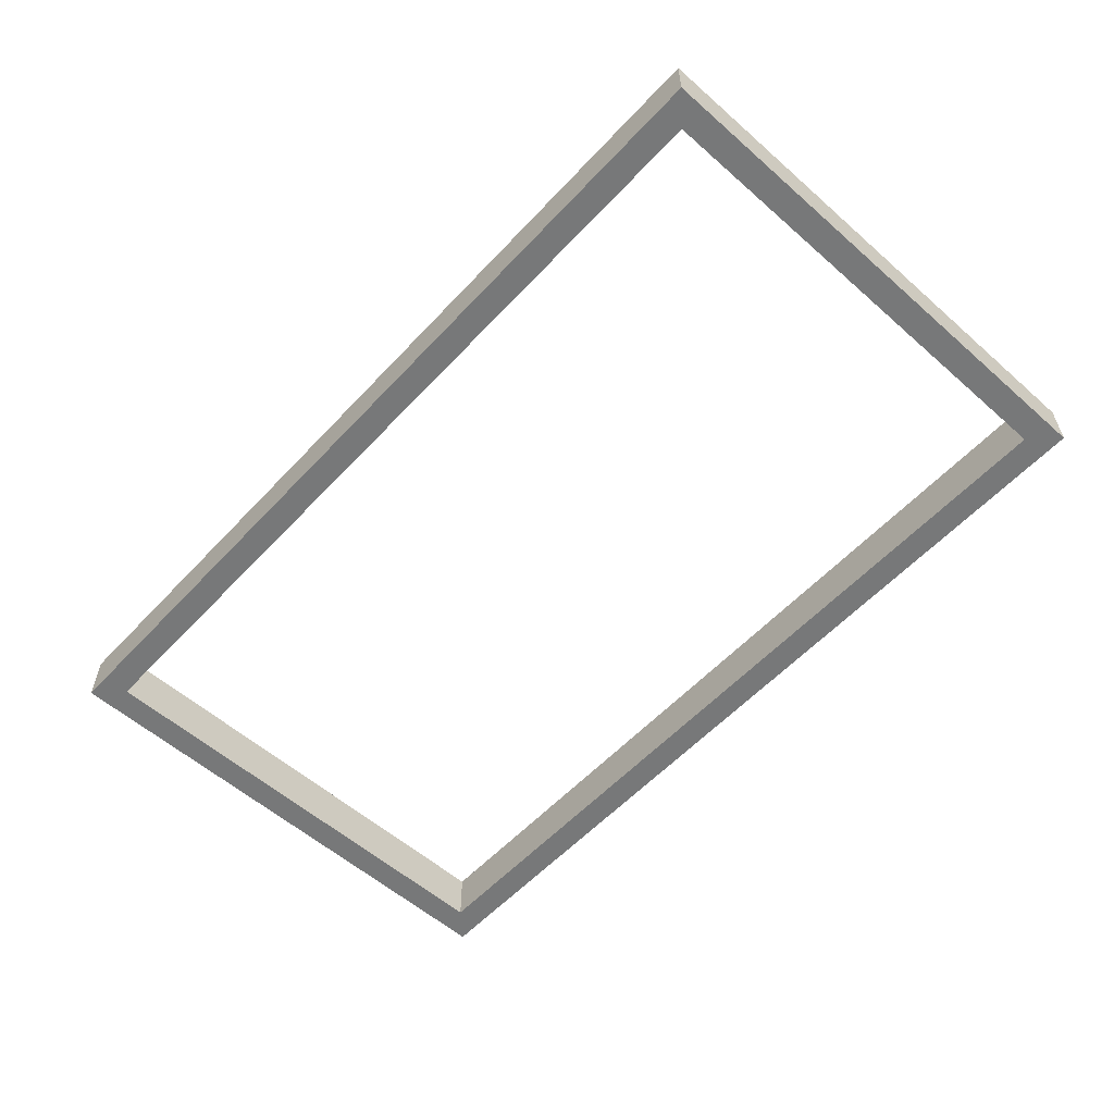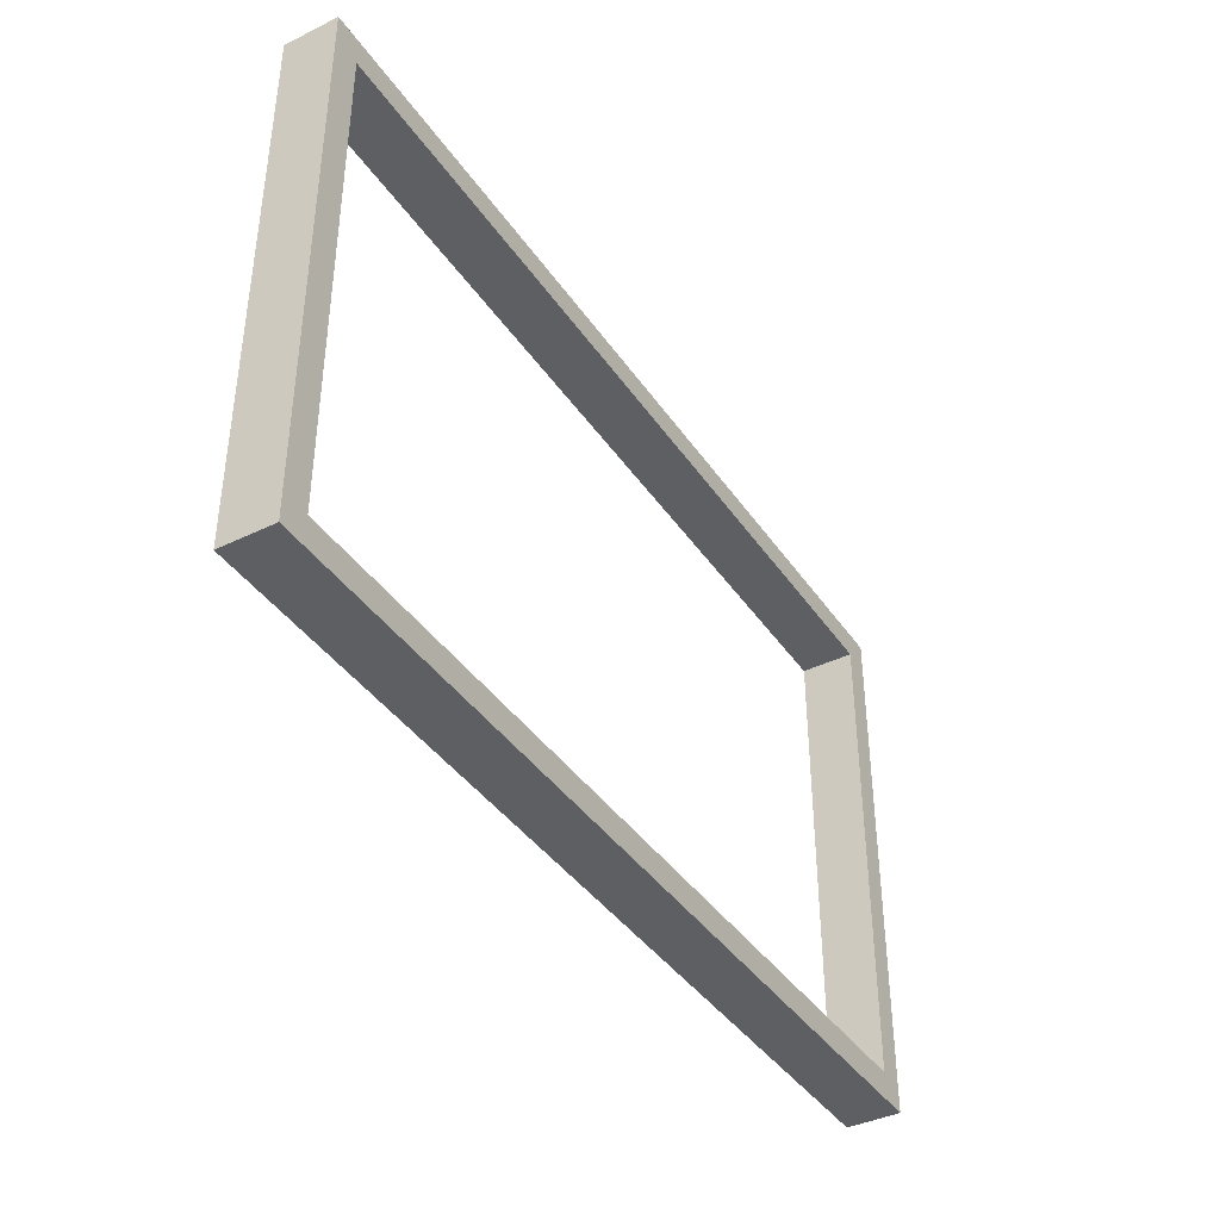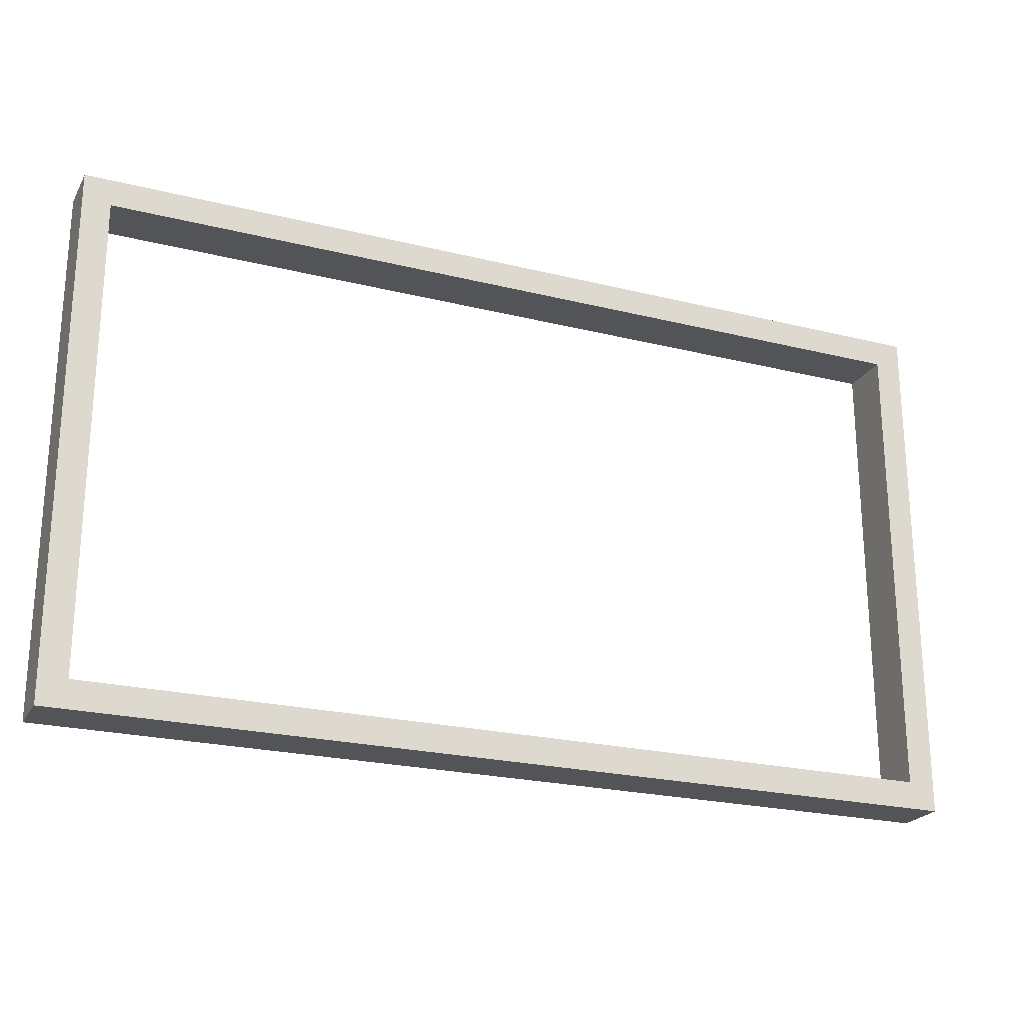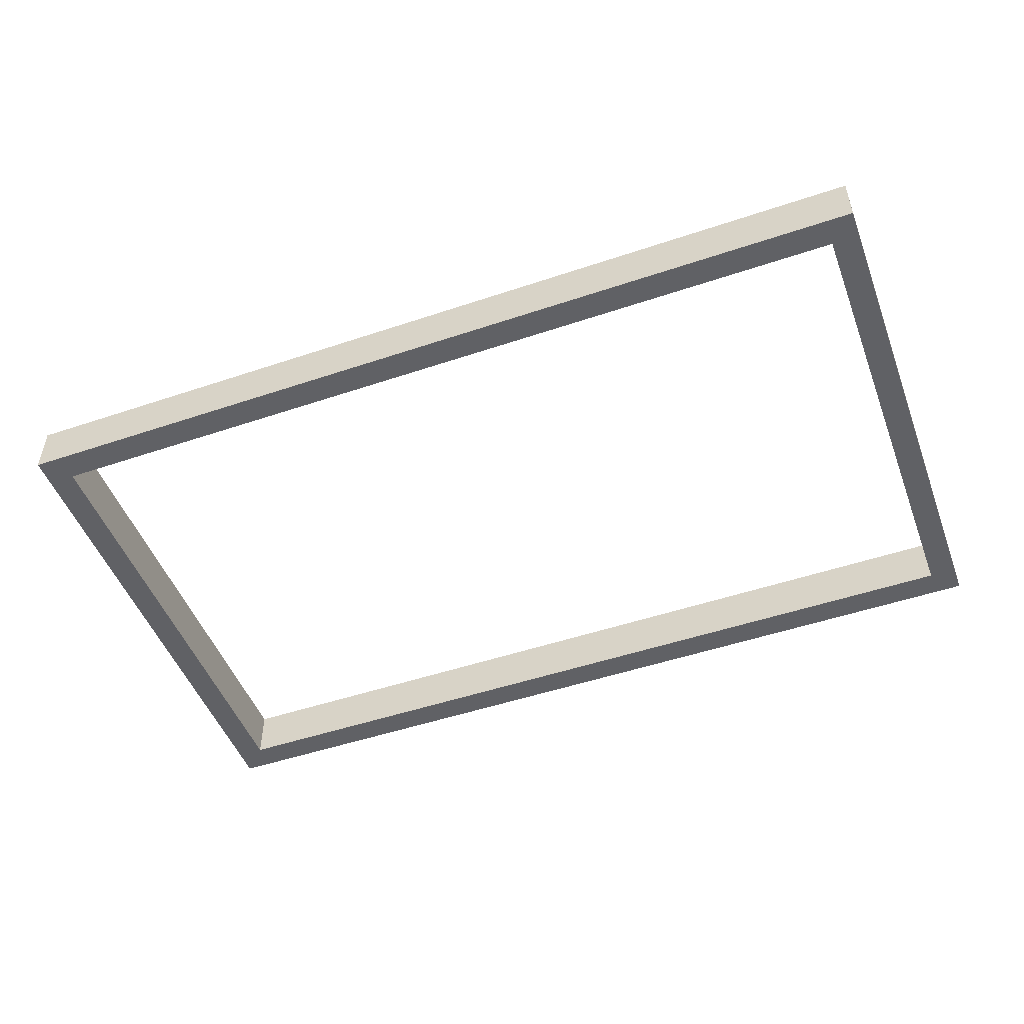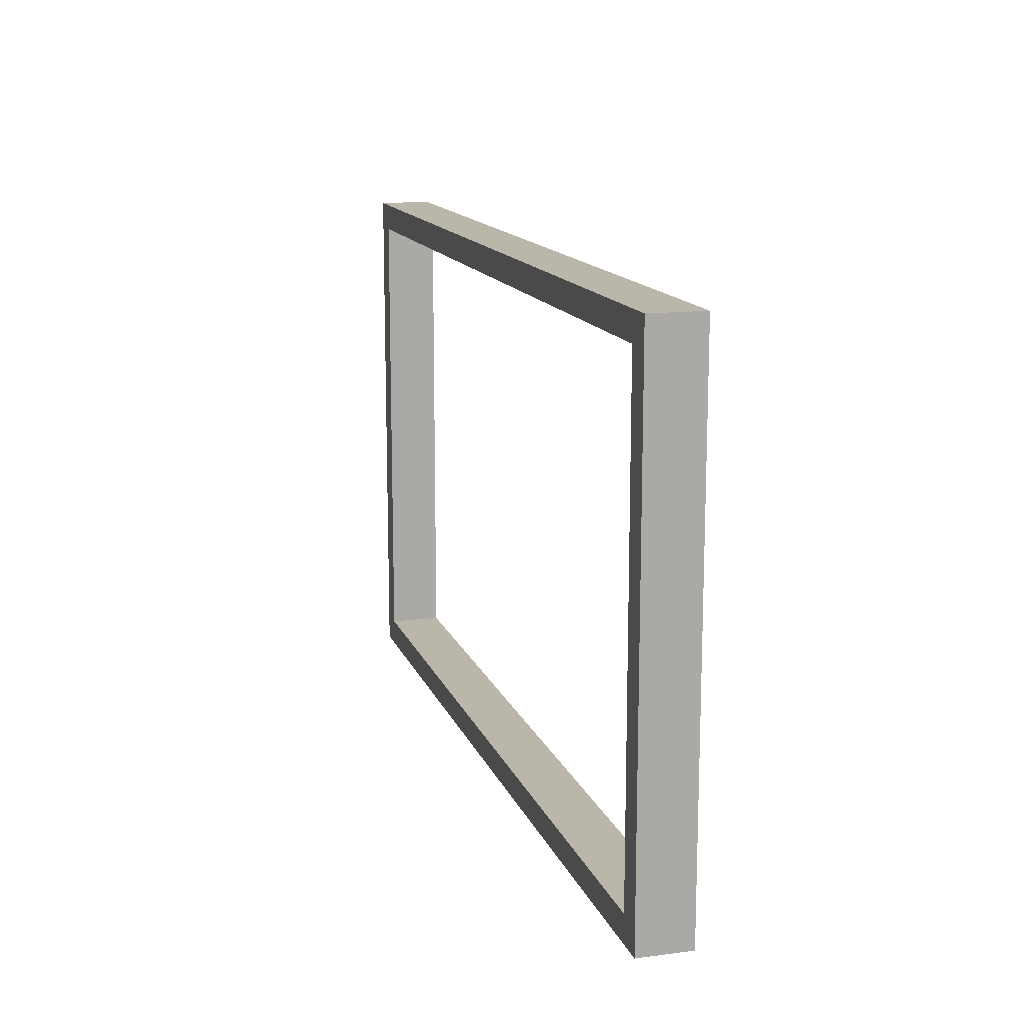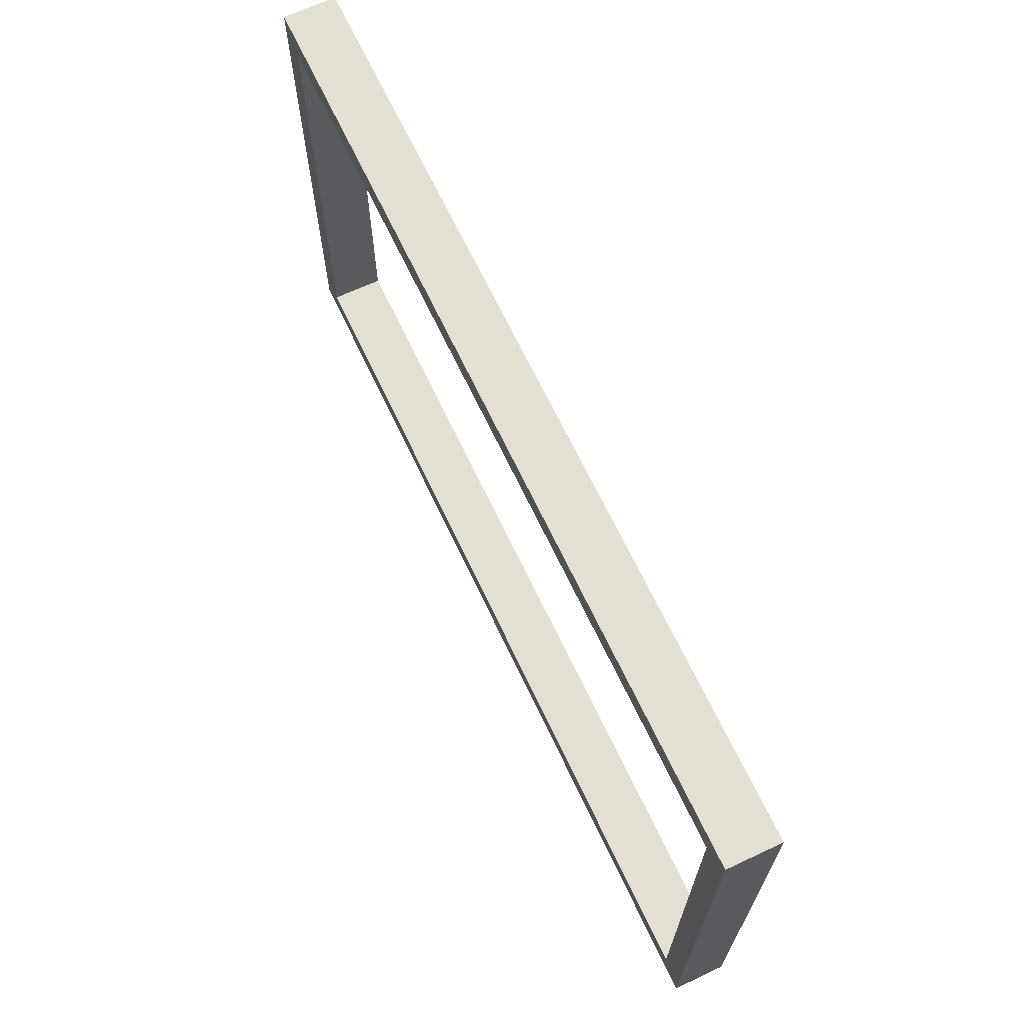
<metadata>
{"format":"obj","ext":"obj","renderer":"f3d","projection":"perspective","resolution":1024,"background":"white","views":[{"elev":-57.3,"azim":47.6,"up":"+Y"},{"elev":-40.0,"azim":121.0,"up":"+Z"},{"elev":-23.0,"azim":157.1,"up":"+Z"},{"elev":-49.6,"azim":20.4,"up":"+Y"},{"elev":14.0,"azim":-106.0,"up":"+Z"},{"elev":66.9,"azim":64.8,"up":"+Z"}]}
</metadata>
<code>
v 66.5 7.7 38.75
v 66.5 7.7 -38.75
v -66.5 7.7 -38.75
v -66.5 7.7 38.75
v -62.5 7.7 34.75
v -62.5 7.7 -34.75
v 62.5 7.7 -34.75
v 62.5 7.7 34.75
v 66.5 7.7 -38.75
v 66.5 7.7 38.75
v 66.5 0 38.75
v 66.5 0 -38.75
v 62.5 7.7 34.75
v 62.5 7.7 -34.75
v 62.5 0 -34.75
v 62.5 0 34.75
v -62.5 7.7 34.75
v 62.5 7.7 34.75
v 62.5 0 34.75
v -62.5 0 34.75
v -62.5 7.7 -34.75
v -62.5 7.7 34.75
v -62.5 0 34.75
v -62.5 0 -34.75
v 62.5 7.7 -34.75
v -62.5 7.7 -34.75
v -62.5 0 -34.75
v 62.5 0 -34.75
v -66.5 7.7 38.75
v -66.5 0 38.75
v 66.5 0 38.75
v 66.5 7.7 38.75
v -66.5 7.7 38.75
v -66.5 7.7 -38.75
v -66.5 0 -38.75
v -66.5 0 38.75
v 66.5 0 -38.75
v -66.5 0 -38.75
v -66.5 7.7 -38.75
v 66.5 7.7 -38.75
v -62.5 0 -34.75
v -62.5 0 34.75
v 62.5 0 34.75
v 62.5 0 -34.75
v 66.5 0 -38.75
v 66.5 0 38.75
v -66.5 0 38.75
v -66.5 0 -38.75
g c2b2ebb0-e33a-11ea-90be-54bf646e7e1f
f 4 1 8
f 8 1 2
f 8 2 7
f 7 2 3
f 7 3 6
f 6 3 4
f 6 4 5
f 5 4 8
g c2b2c4a4-e33a-11ea-980b-54bf646e7e1f
f 9 10 12
f 12 10 11
g c2dcba48-e33a-11ea-9476-54bf646e7e1f
f 13 14 16
f 16 14 15
g c2dd2f70-e33a-11ea-bec6-54bf646e7e1f
f 17 18 20
f 20 18 19
g c2dd7d8c-e33a-11ea-8b0c-54bf646e7e1f
f 21 22 24
f 24 22 23
g c2ddcbae-e33a-11ea-b0fd-54bf646e7e1f
f 25 26 28
f 28 26 27
g c2b22870-e33a-11ea-88a0-54bf646e7e1f
f 30 31 29
f 29 31 32
g c2b24f86-e33a-11ea-94e5-54bf646e7e1f
f 33 34 36
f 36 34 35
g c2b27698-e33a-11ea-b72d-54bf646e7e1f
f 37 38 40
f 40 38 39
g c2b339d4-e33a-11ea-bbd6-54bf646e7e1f
f 42 47 41
f 41 47 48
f 41 48 45
f 42 43 47
f 47 43 46
f 46 43 44
f 46 44 45
f 45 44 41

</code>
